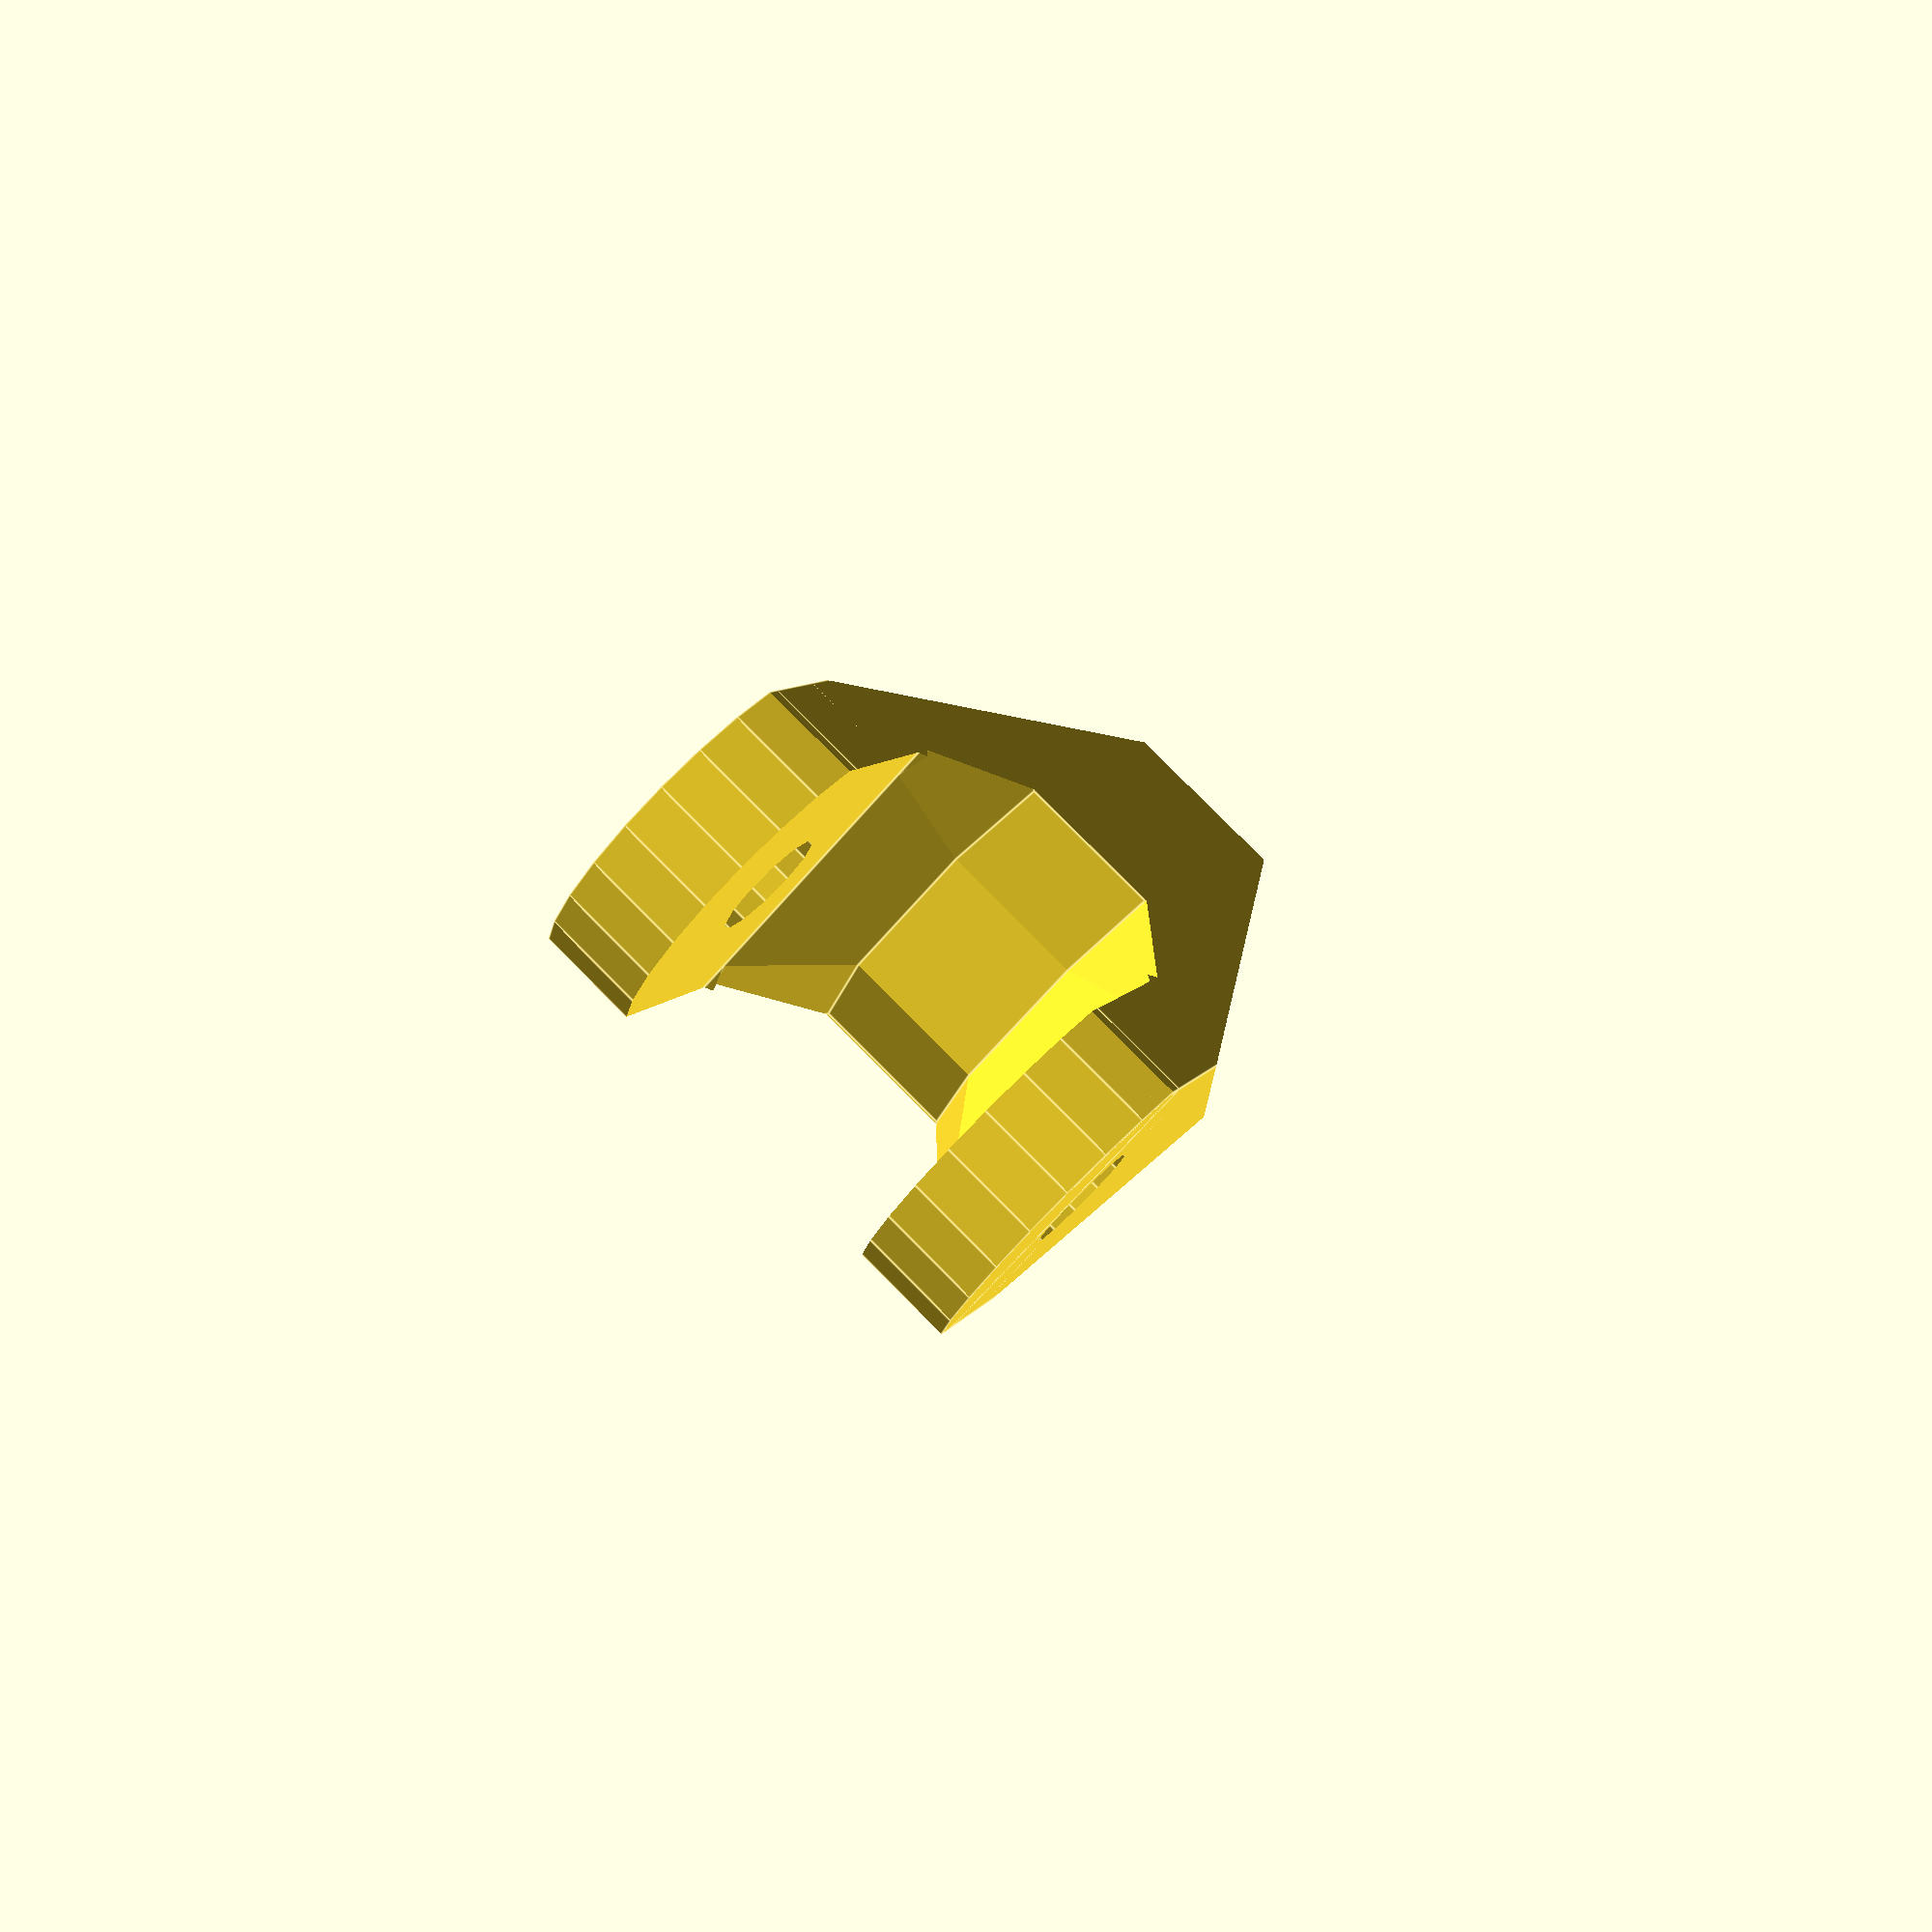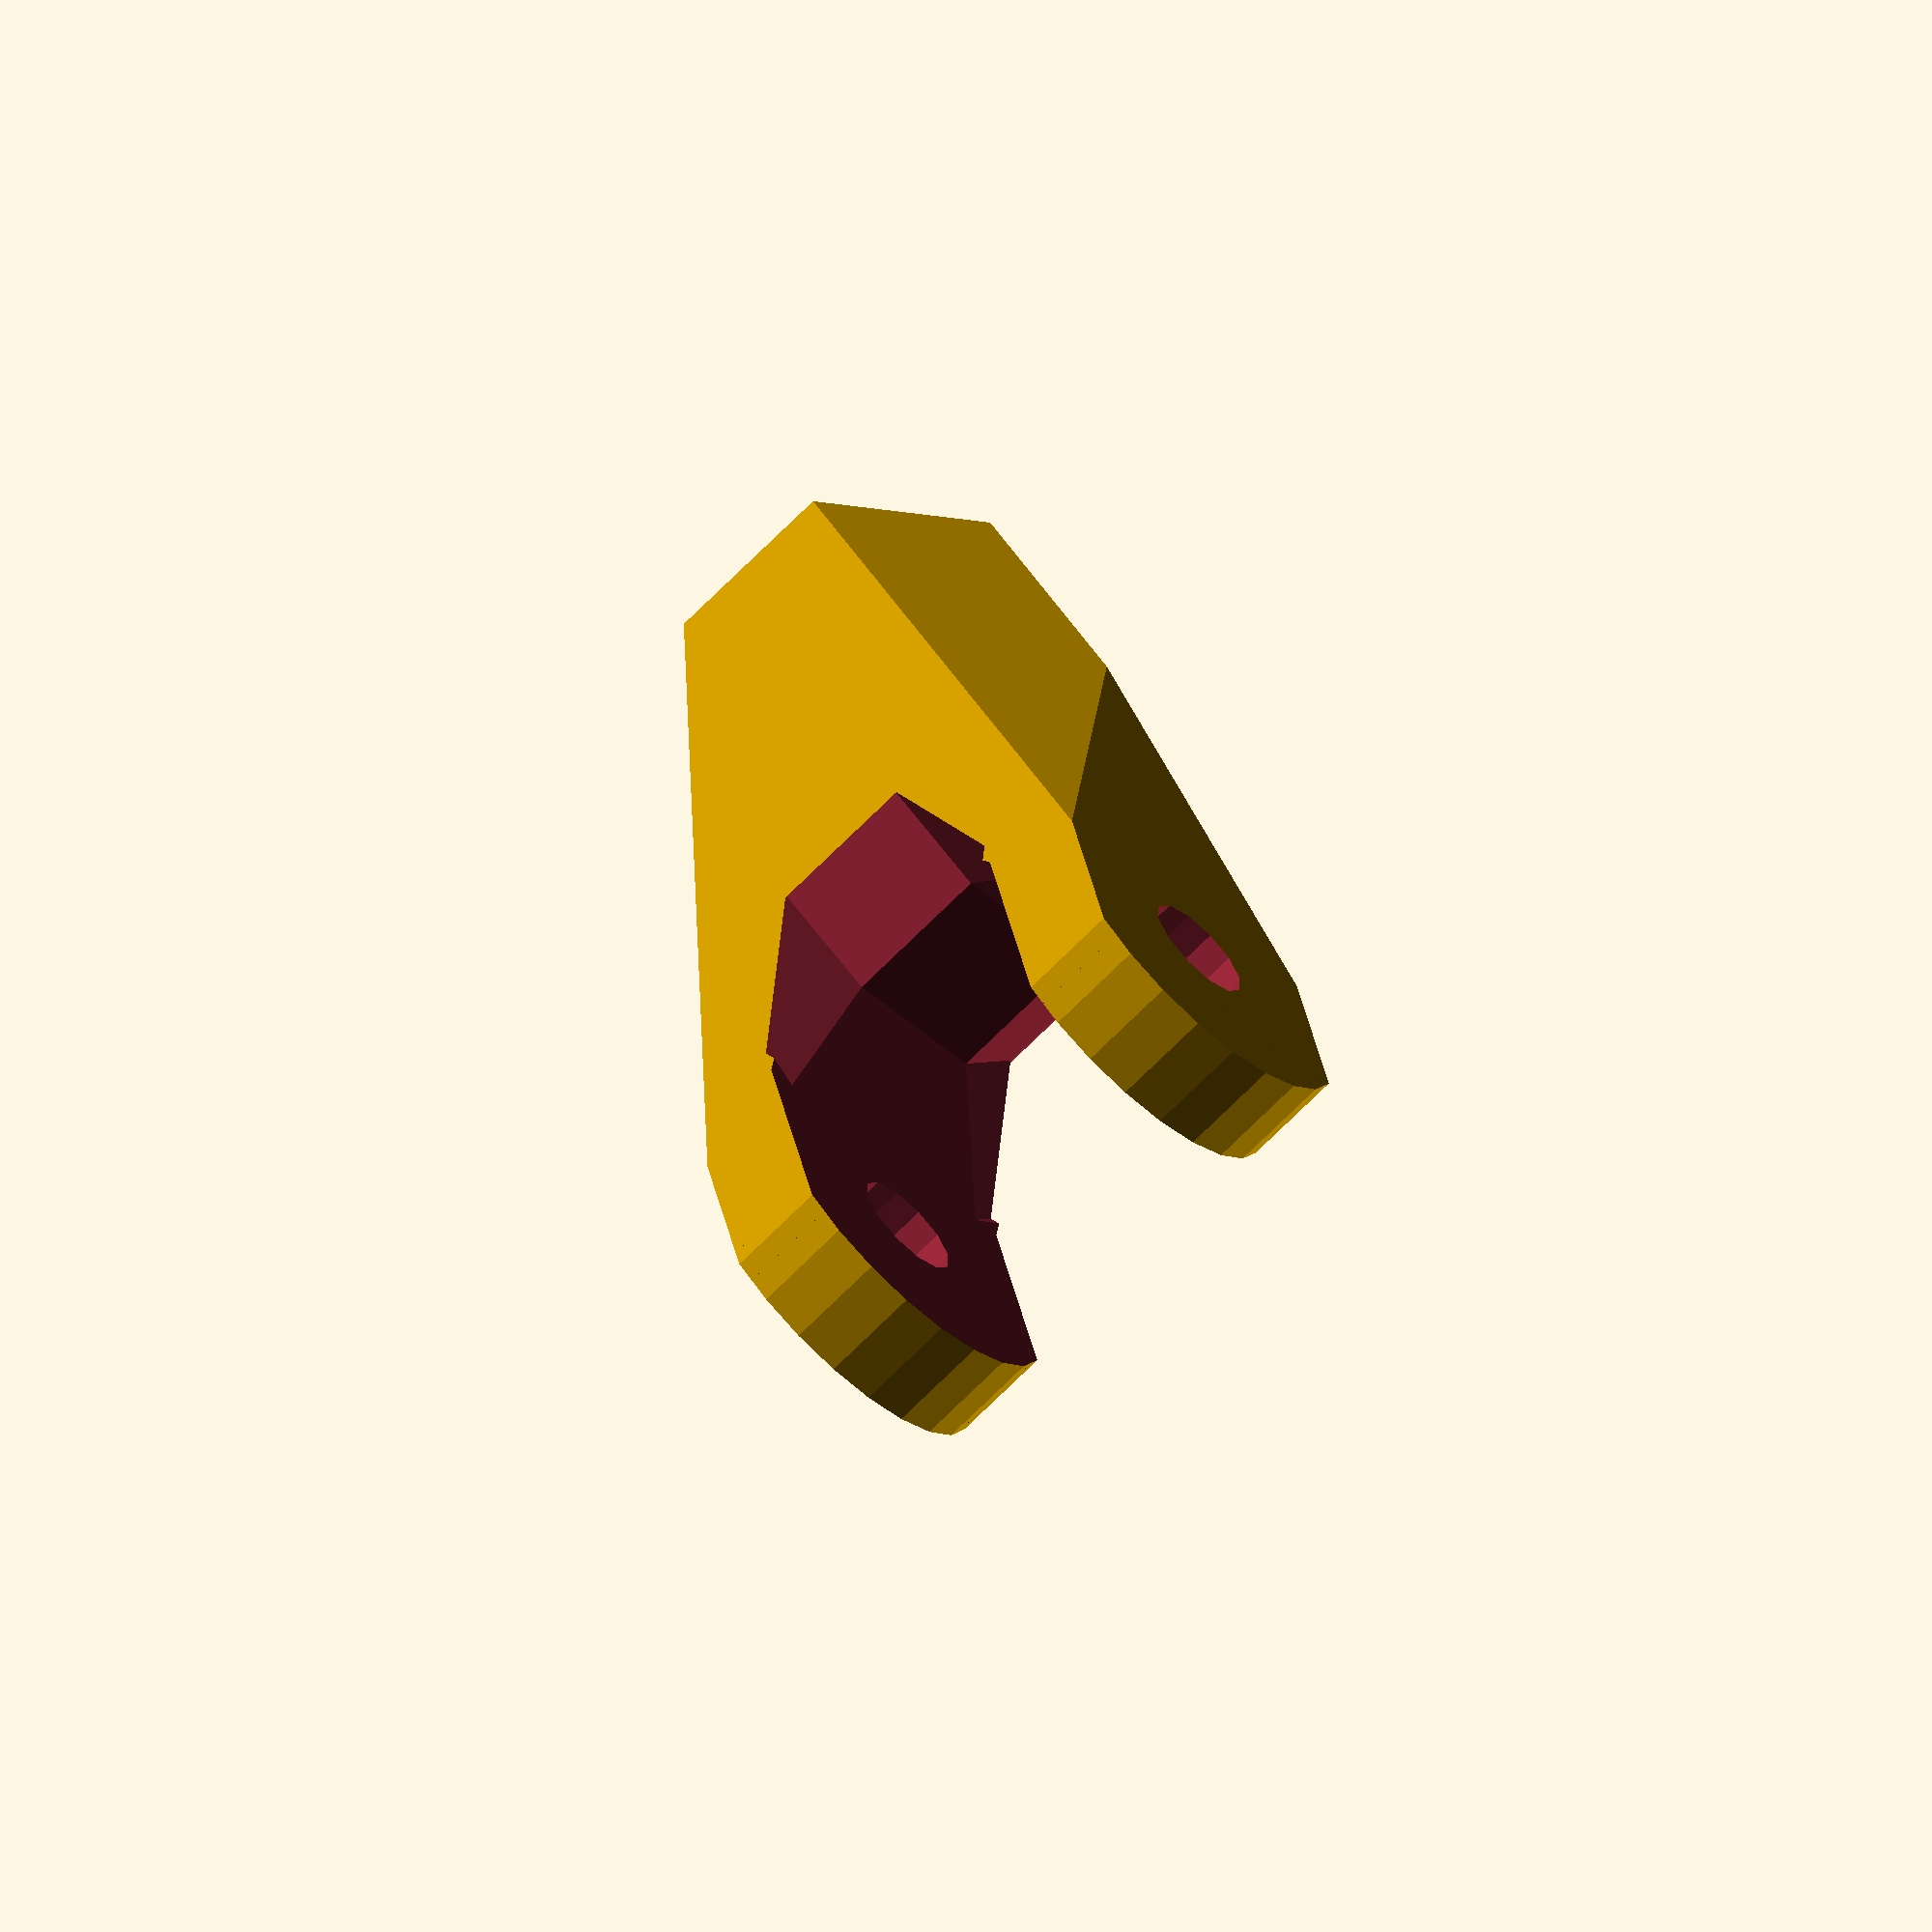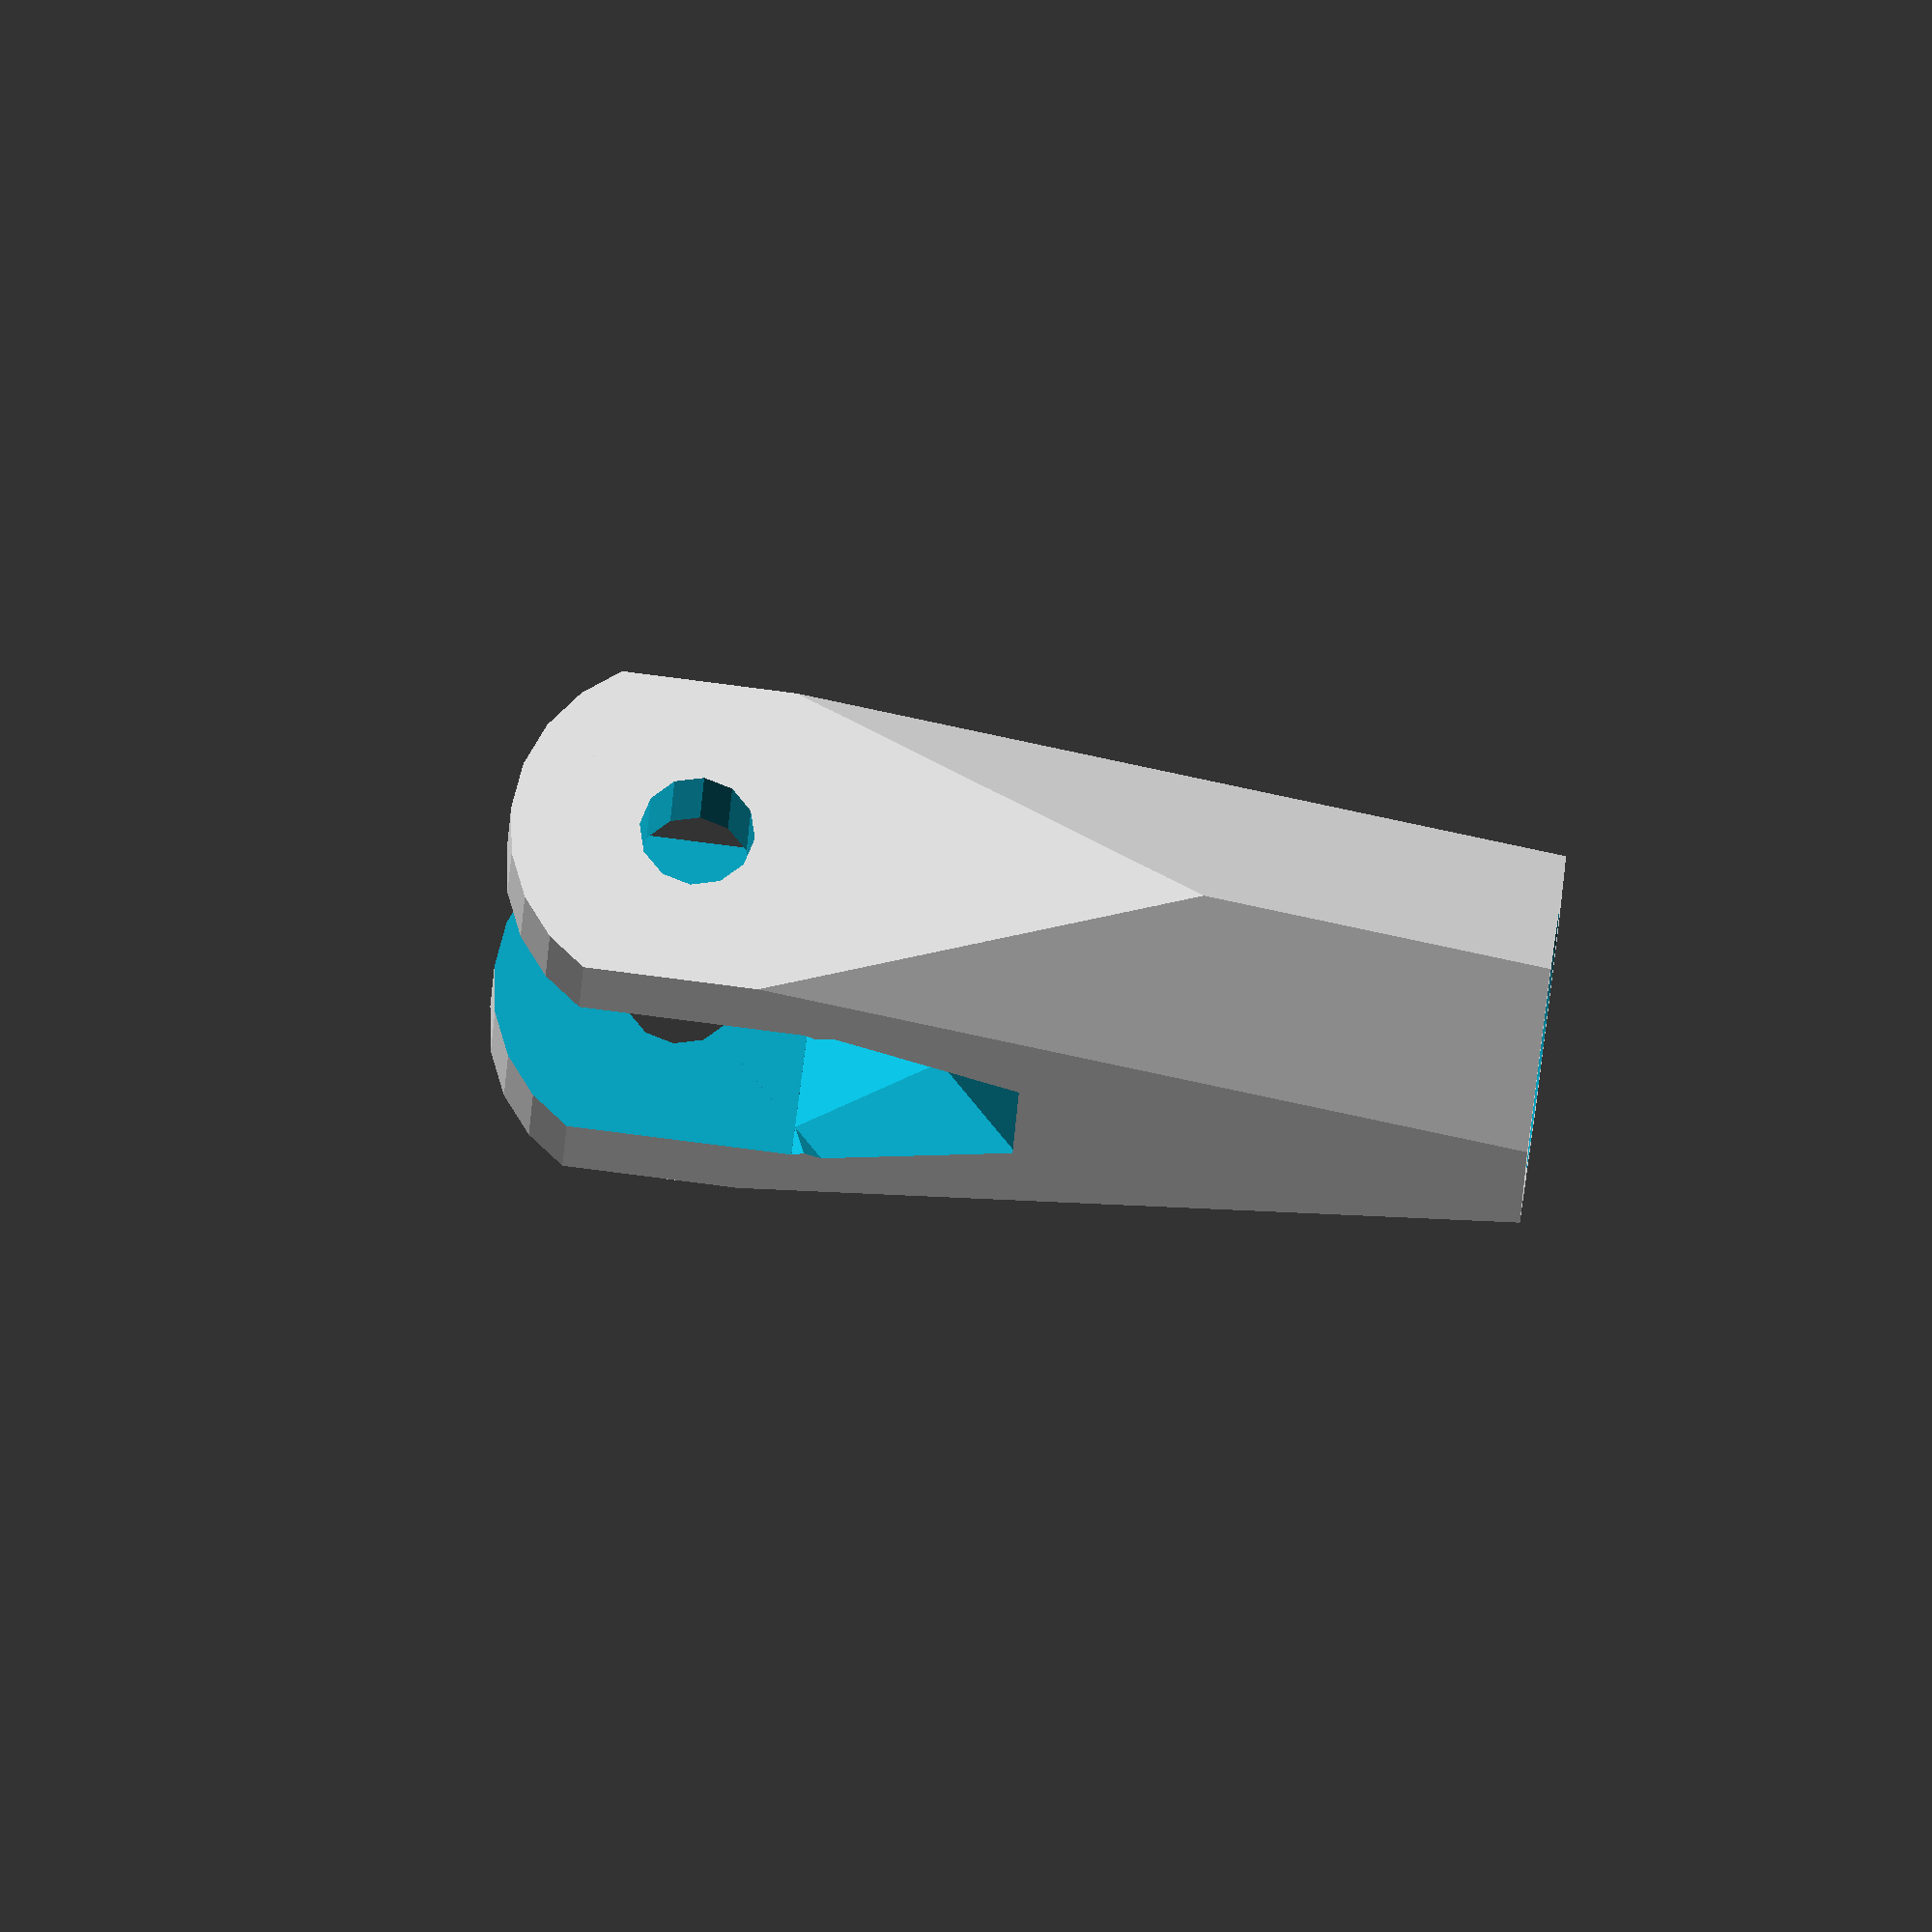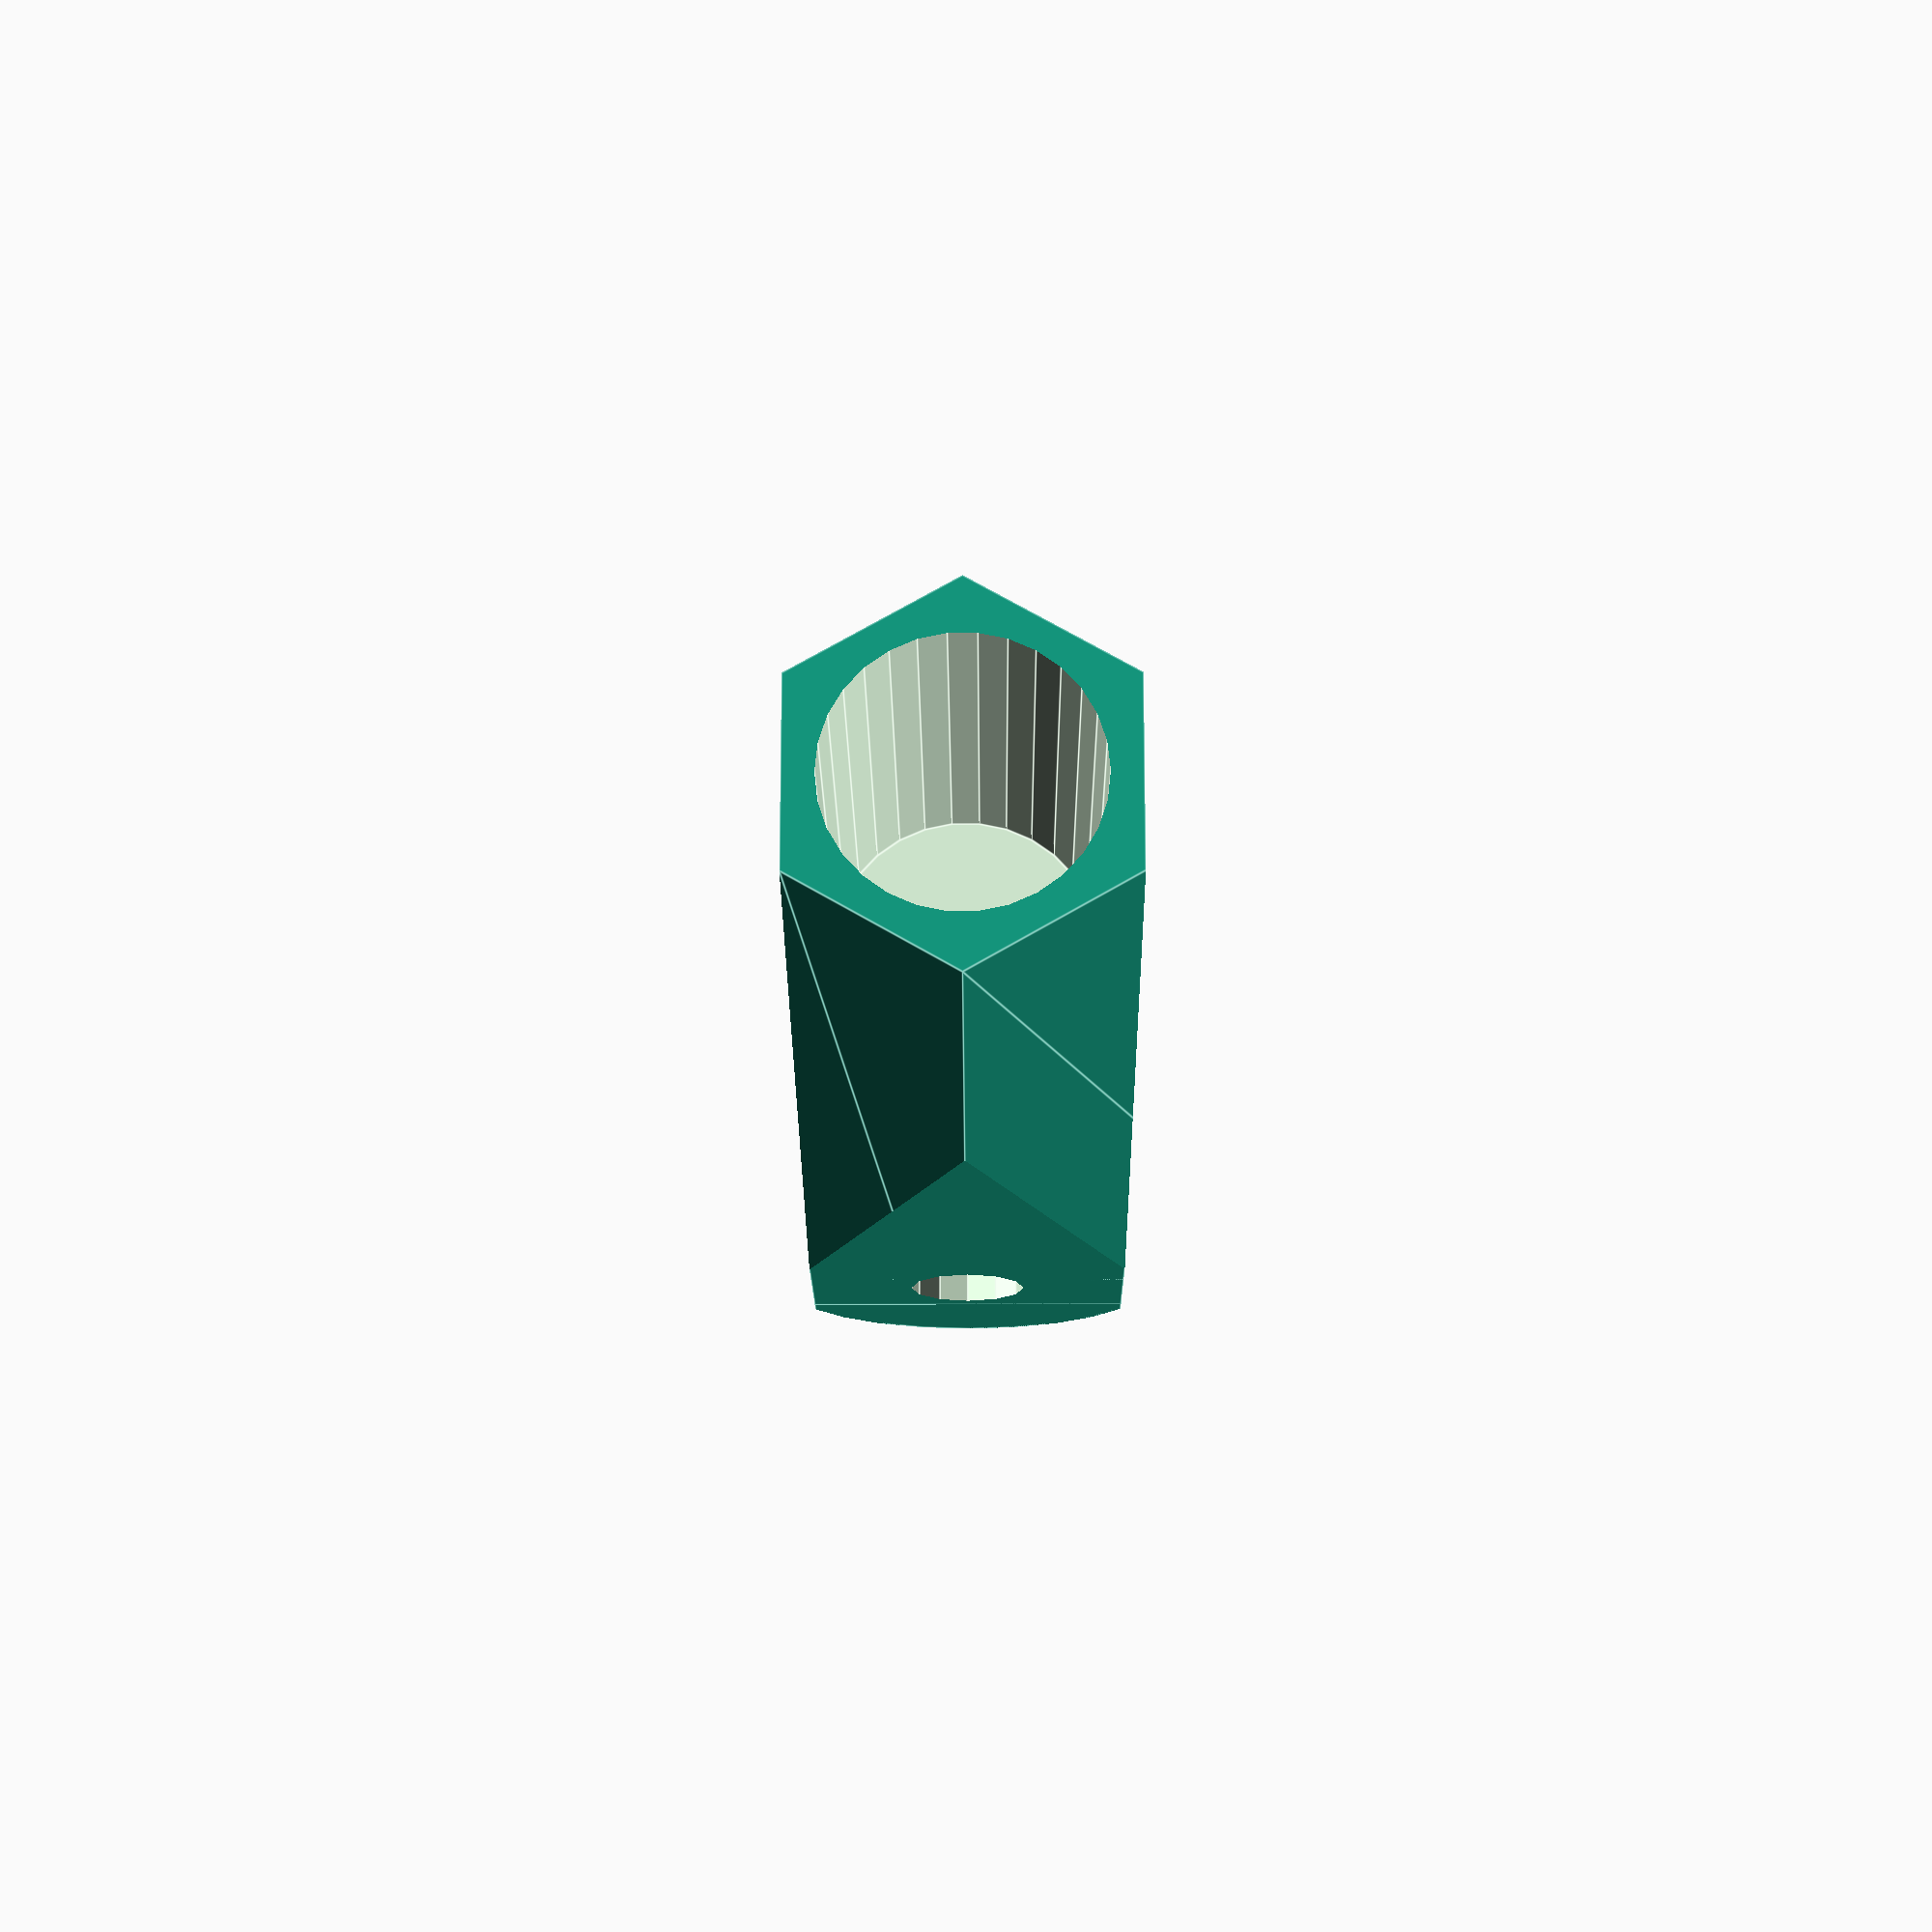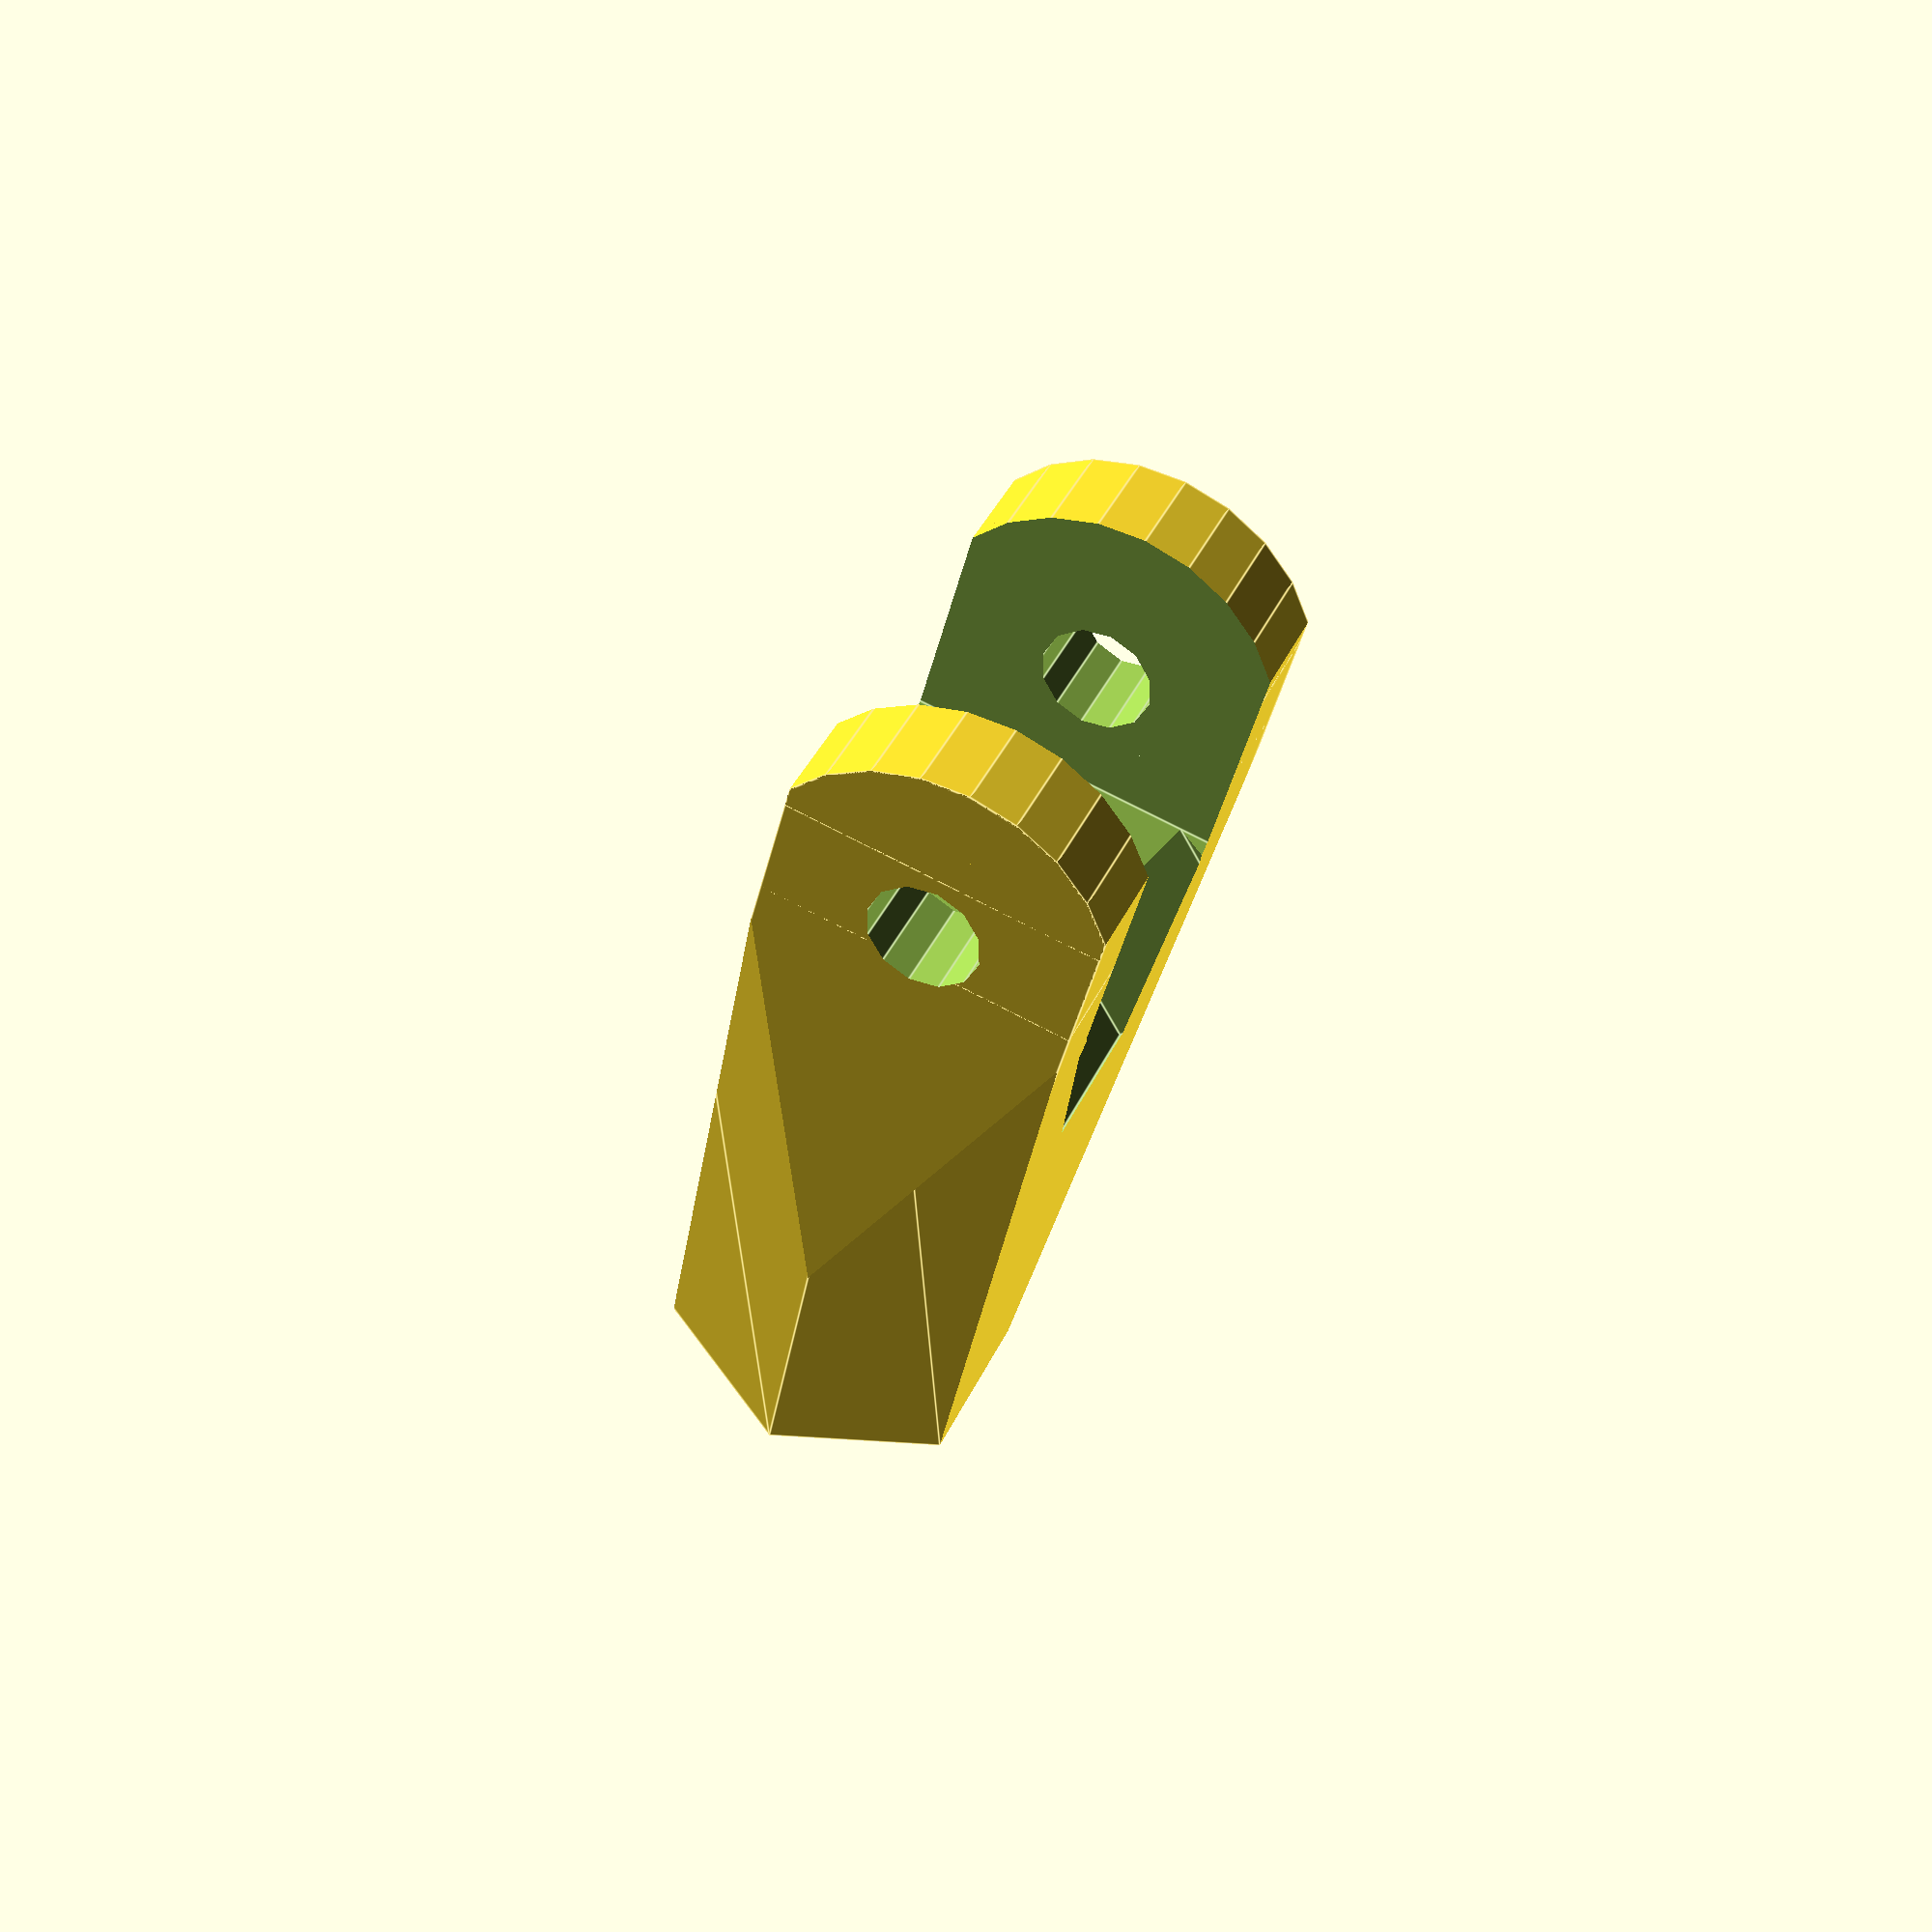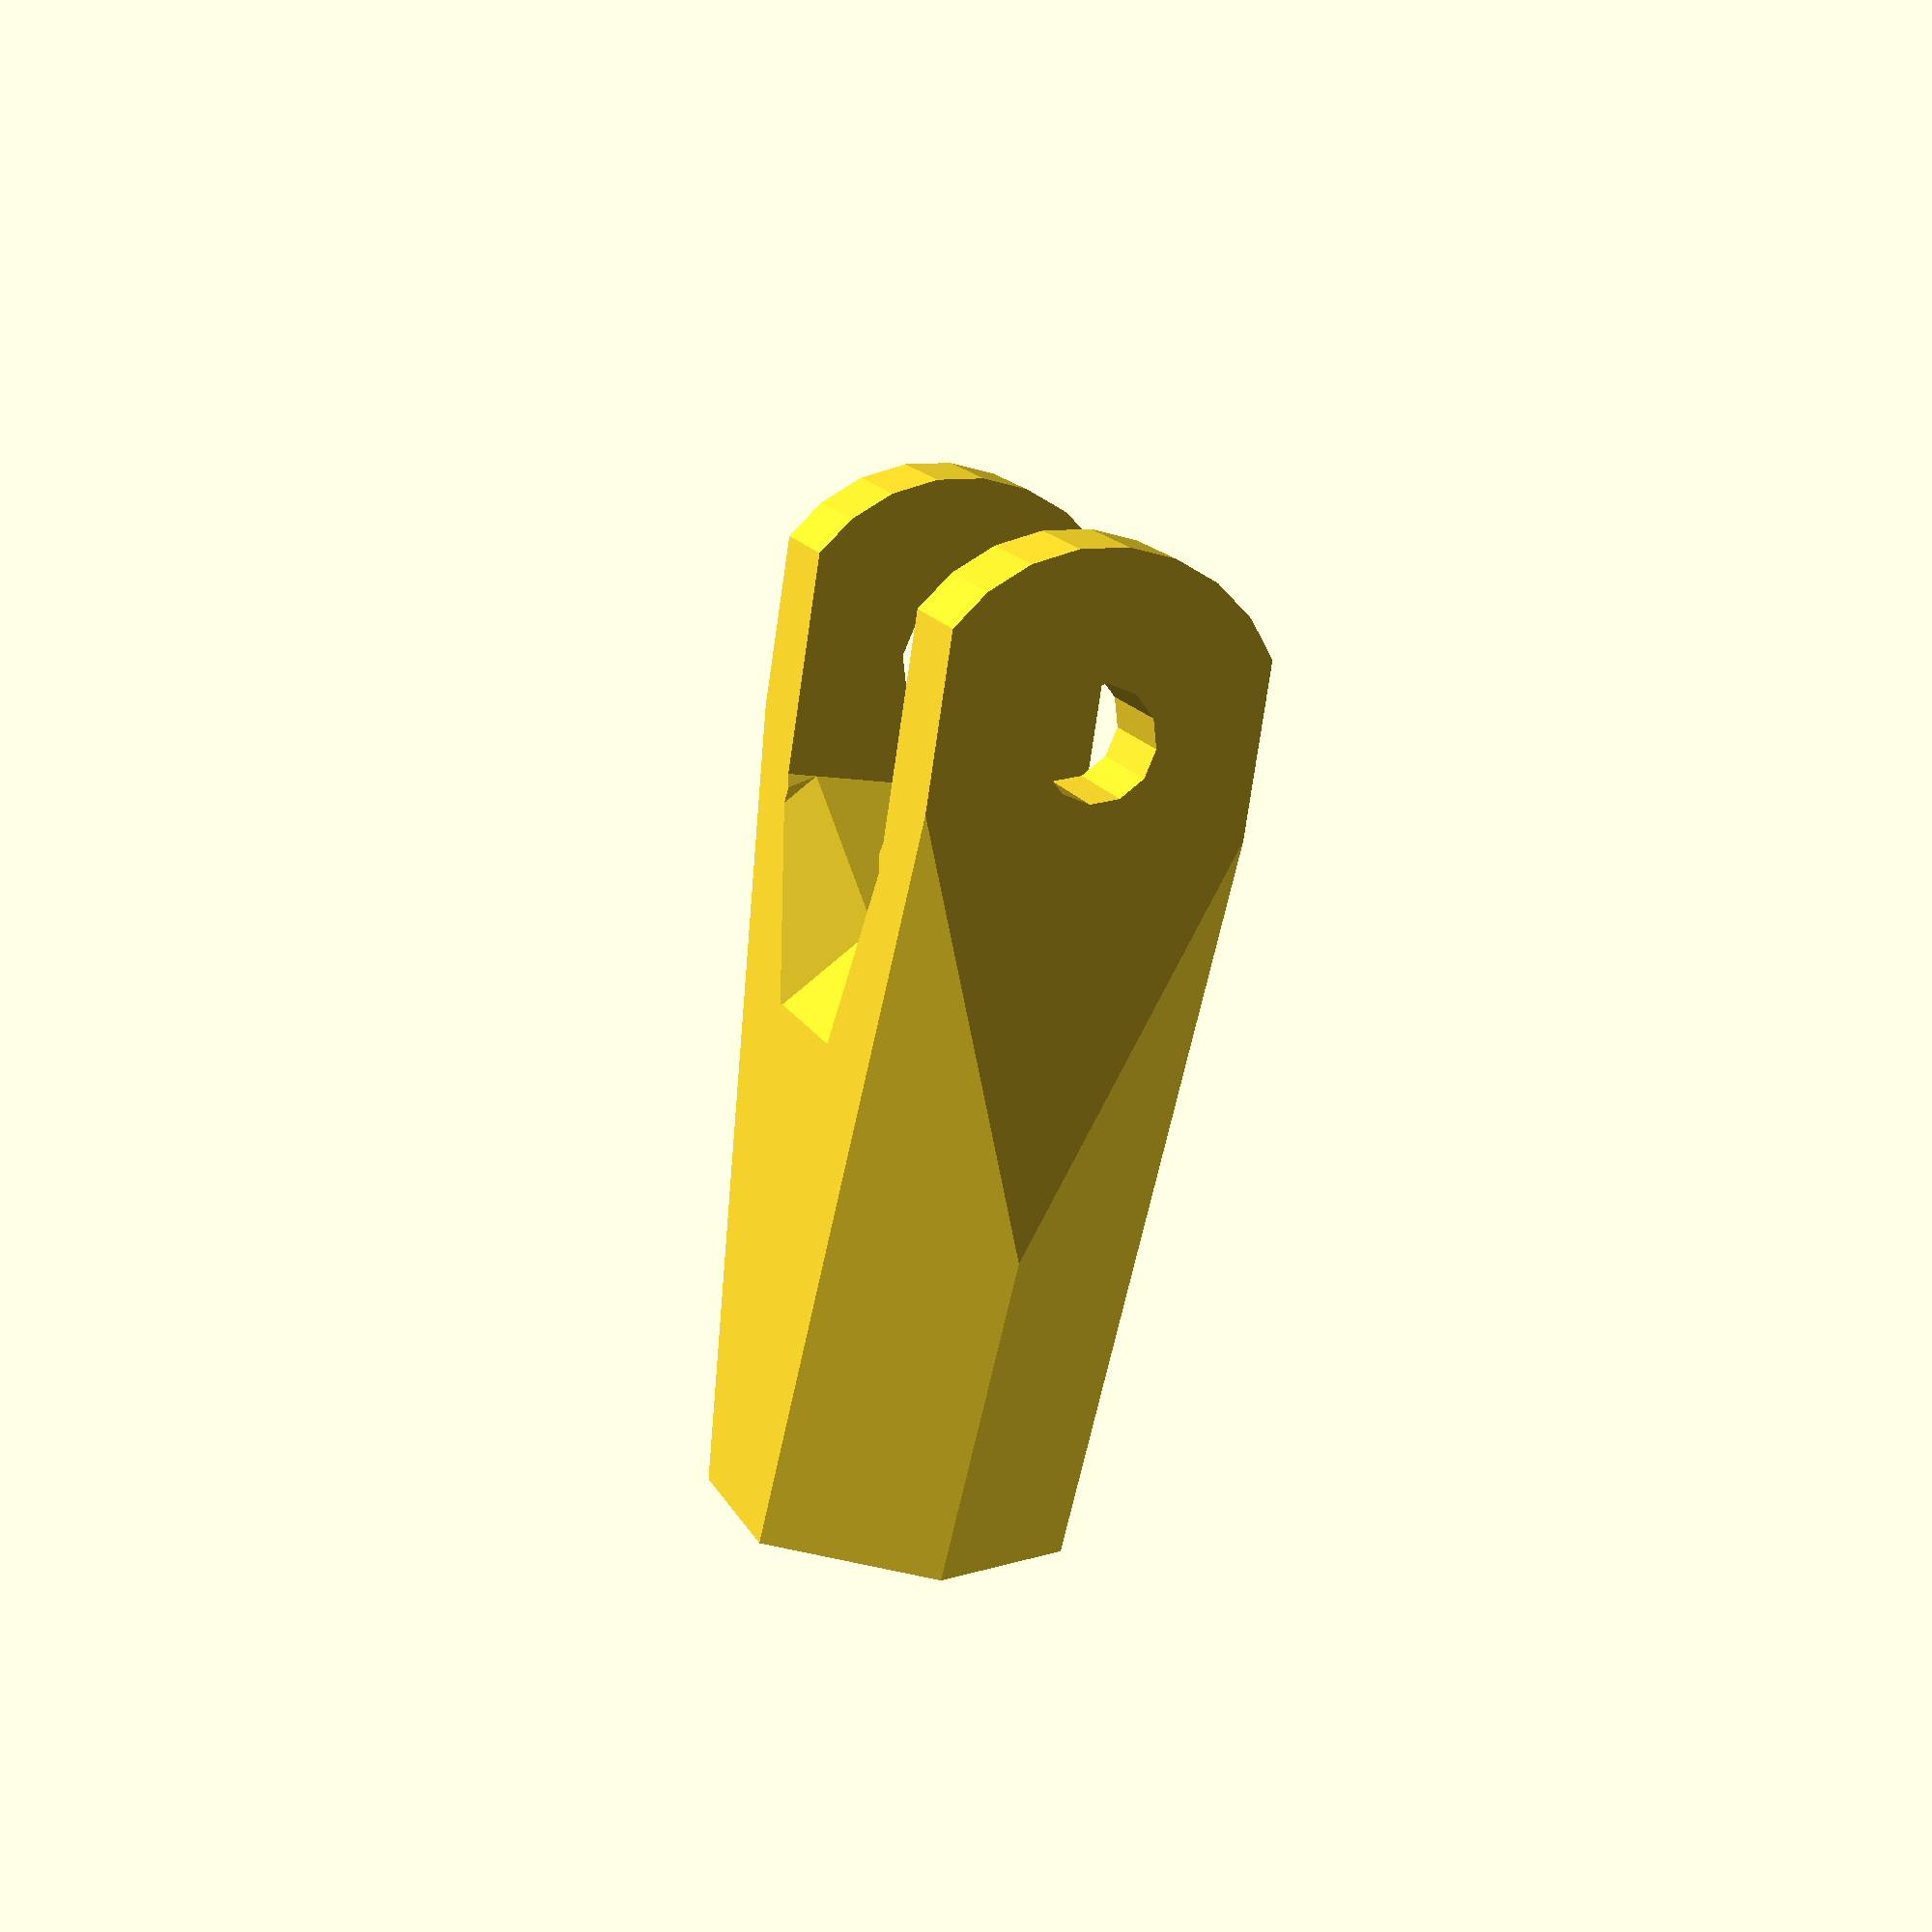
<openscad>
h = 8.6;
r = h/2 / cos(30);
rod_diam = 7;//5.6;

module jaws() {
  difference() {
    union() {
      intersection () {
        rotate([90, 0, 0]) cylinder(r=5, h=14, center=true, $fn=24);
        translate([-4, 0, 0]) cube([10, 14, h], center=true);
      }
      intersection() {
        translate([11, 0, 0]) cube([26, 14, h], center=true);
        translate([10, 0, 0]) rotate([0, 90, 0]) rotate([0, 0, 30])
          cylinder(r1=10.6, r2=r, h=26, center=true, $fn=6);
      }
    }
    translate([-1.5, 0, 0]) cube([10, 8.4, 10], center=true);
    translate([3.5, 0, 0]) rotate([0, 0, 30])
      cylinder(r=4.2, h=10, center=true, $fn=6);
    
    translate([4, 0, 4]) rotate([0, 45, 0])
      rotate([0, 0, 30]) cylinder(r=4.2, h=8, center=true, $fn=6);
    translate([4, 0, -4]) rotate([0, -45, 0])
      rotate([0, 0, 30]) cylinder(r=4.2, h=8, center=true, $fn=6);
    rotate([90, 0, 0]) cylinder(r=1.55, h=40, center=true, $fn=12);
    // Rod hole
    translate([19, 0, 0]) rotate([0, 90, 0])
      cylinder(r=rod_diam/2, h=20, center=true, $fn=30);
  }
}

translate([0, 0, h/2]) jaws();
</openscad>
<views>
elev=248.8 azim=69.0 roll=41.0 proj=p view=edges
elev=45.6 azim=284.6 roll=224.2 proj=o view=wireframe
elev=292.5 azim=2.3 roll=6.9 proj=o view=solid
elev=21.0 azim=176.3 roll=270.3 proj=p view=edges
elev=285.5 azim=120.1 roll=297.4 proj=p view=edges
elev=10.9 azim=65.6 roll=249.4 proj=p view=solid
</views>
